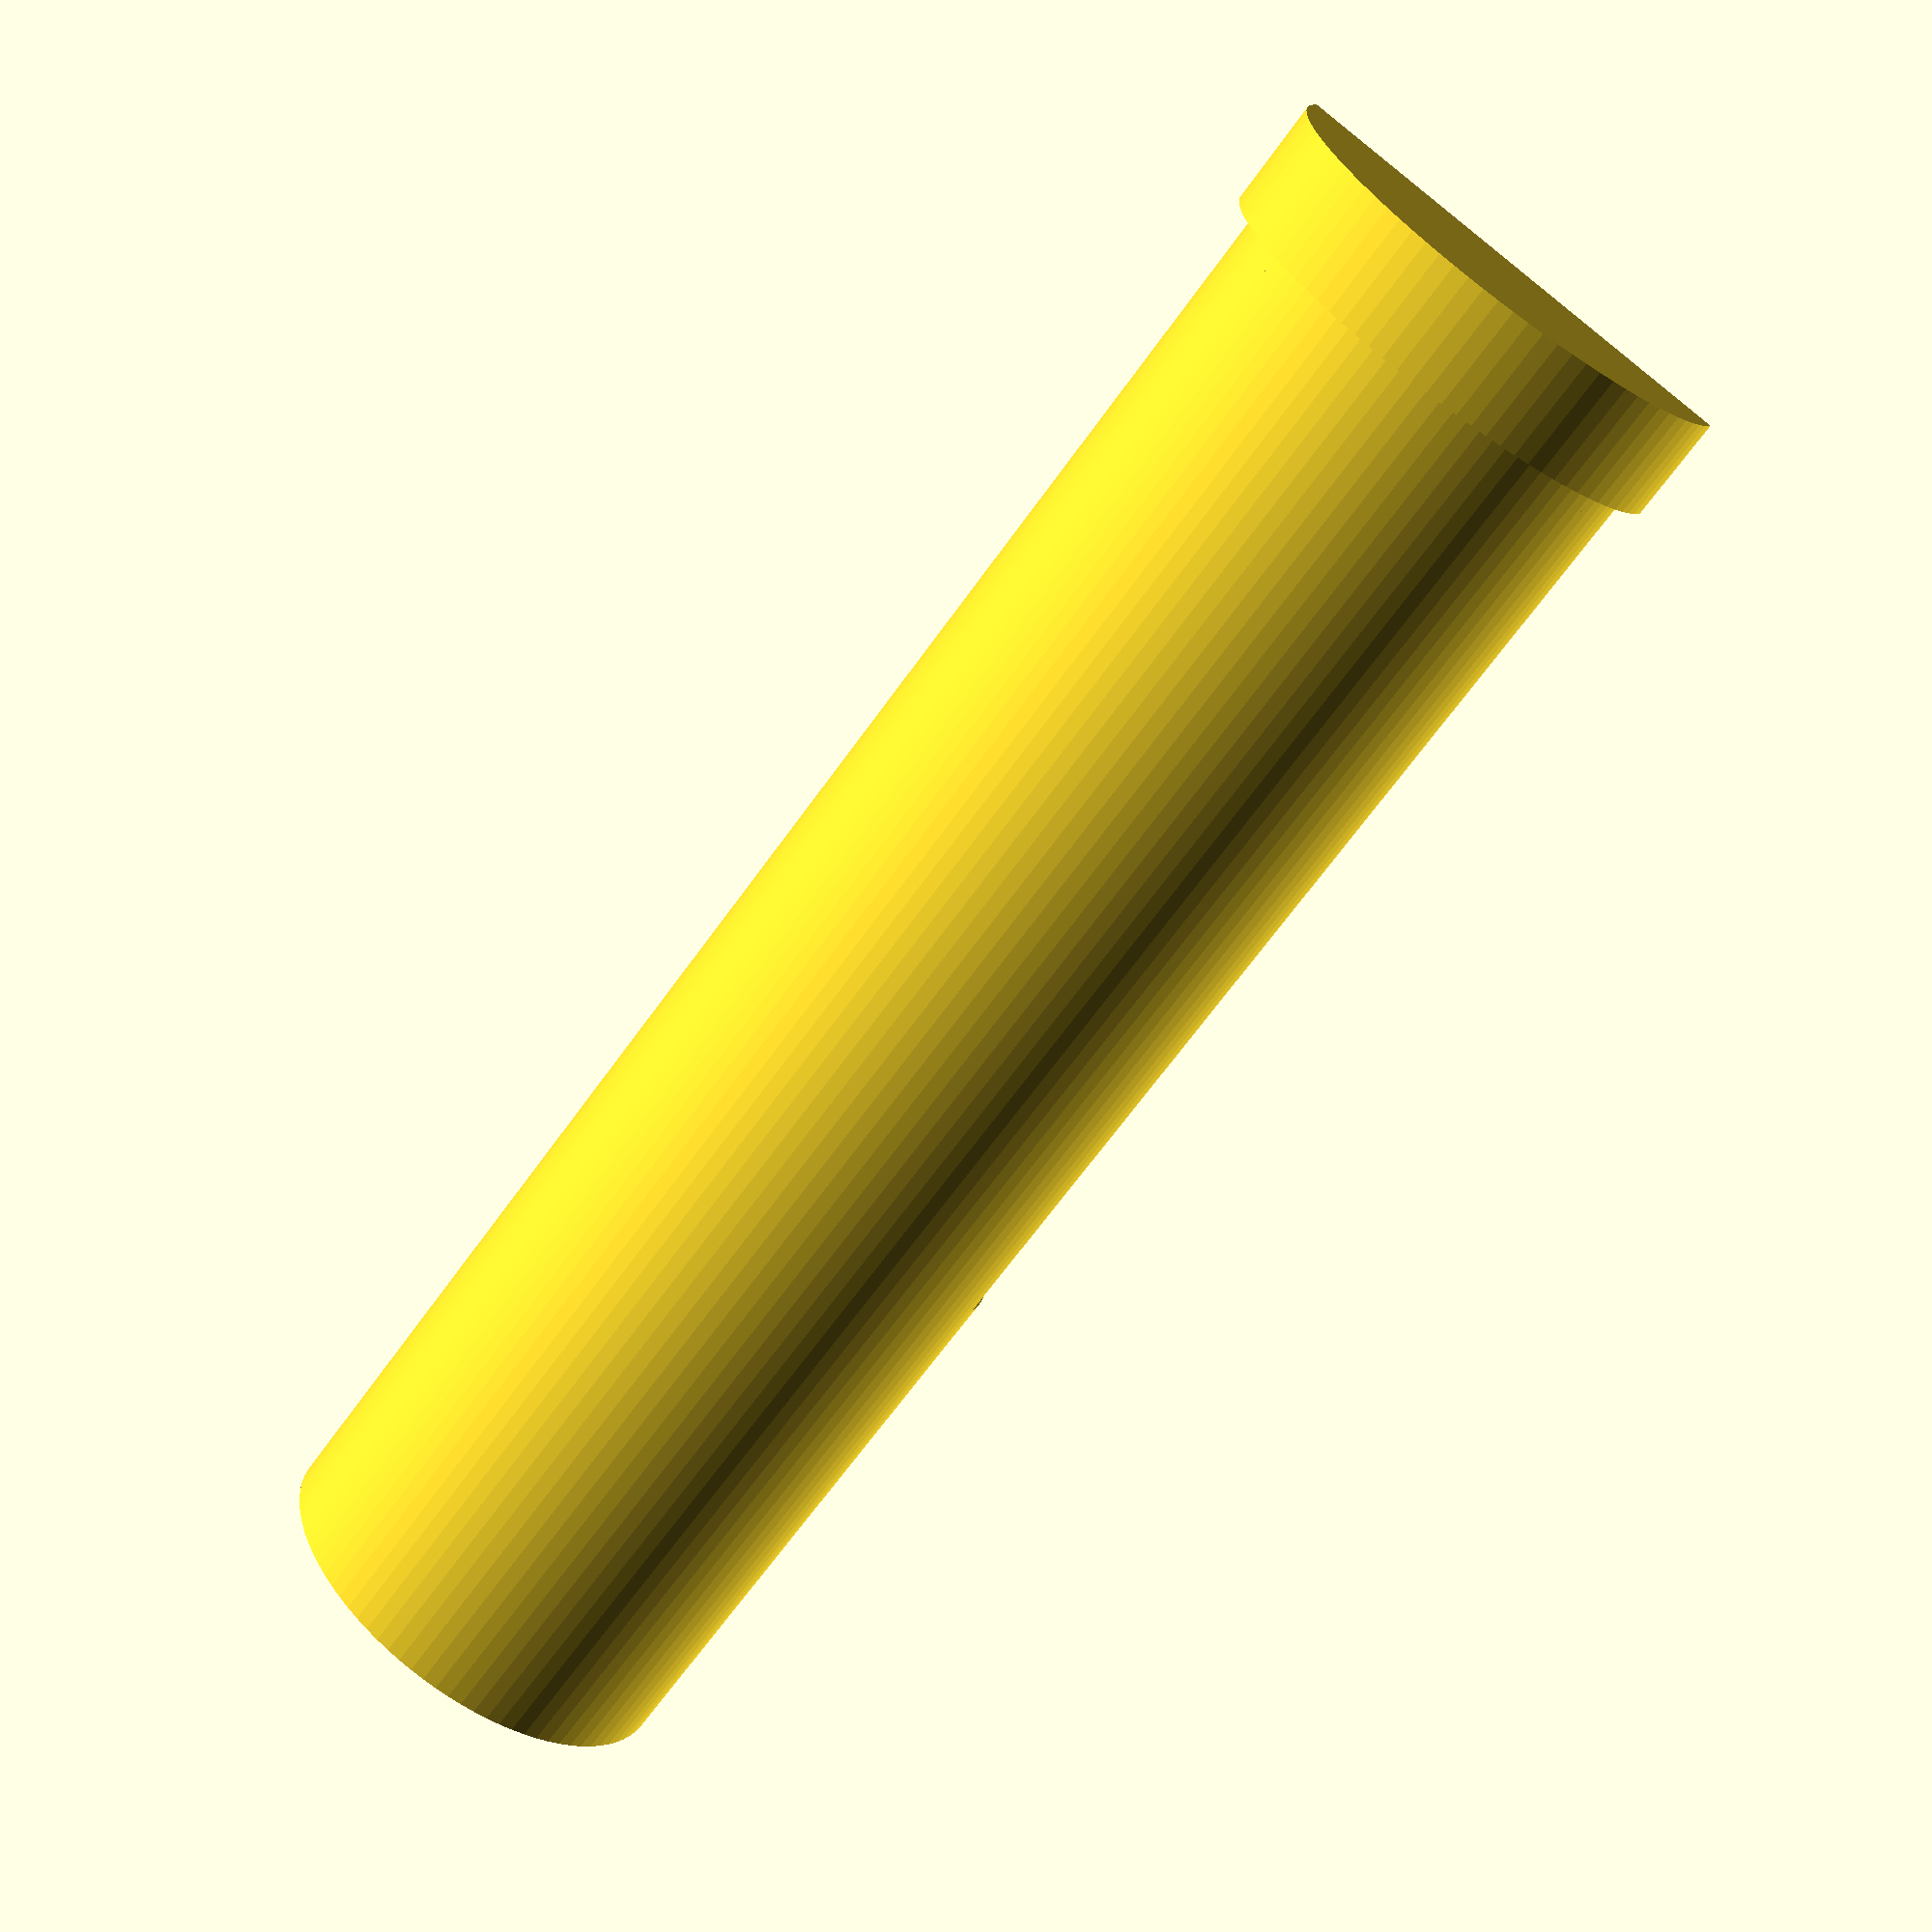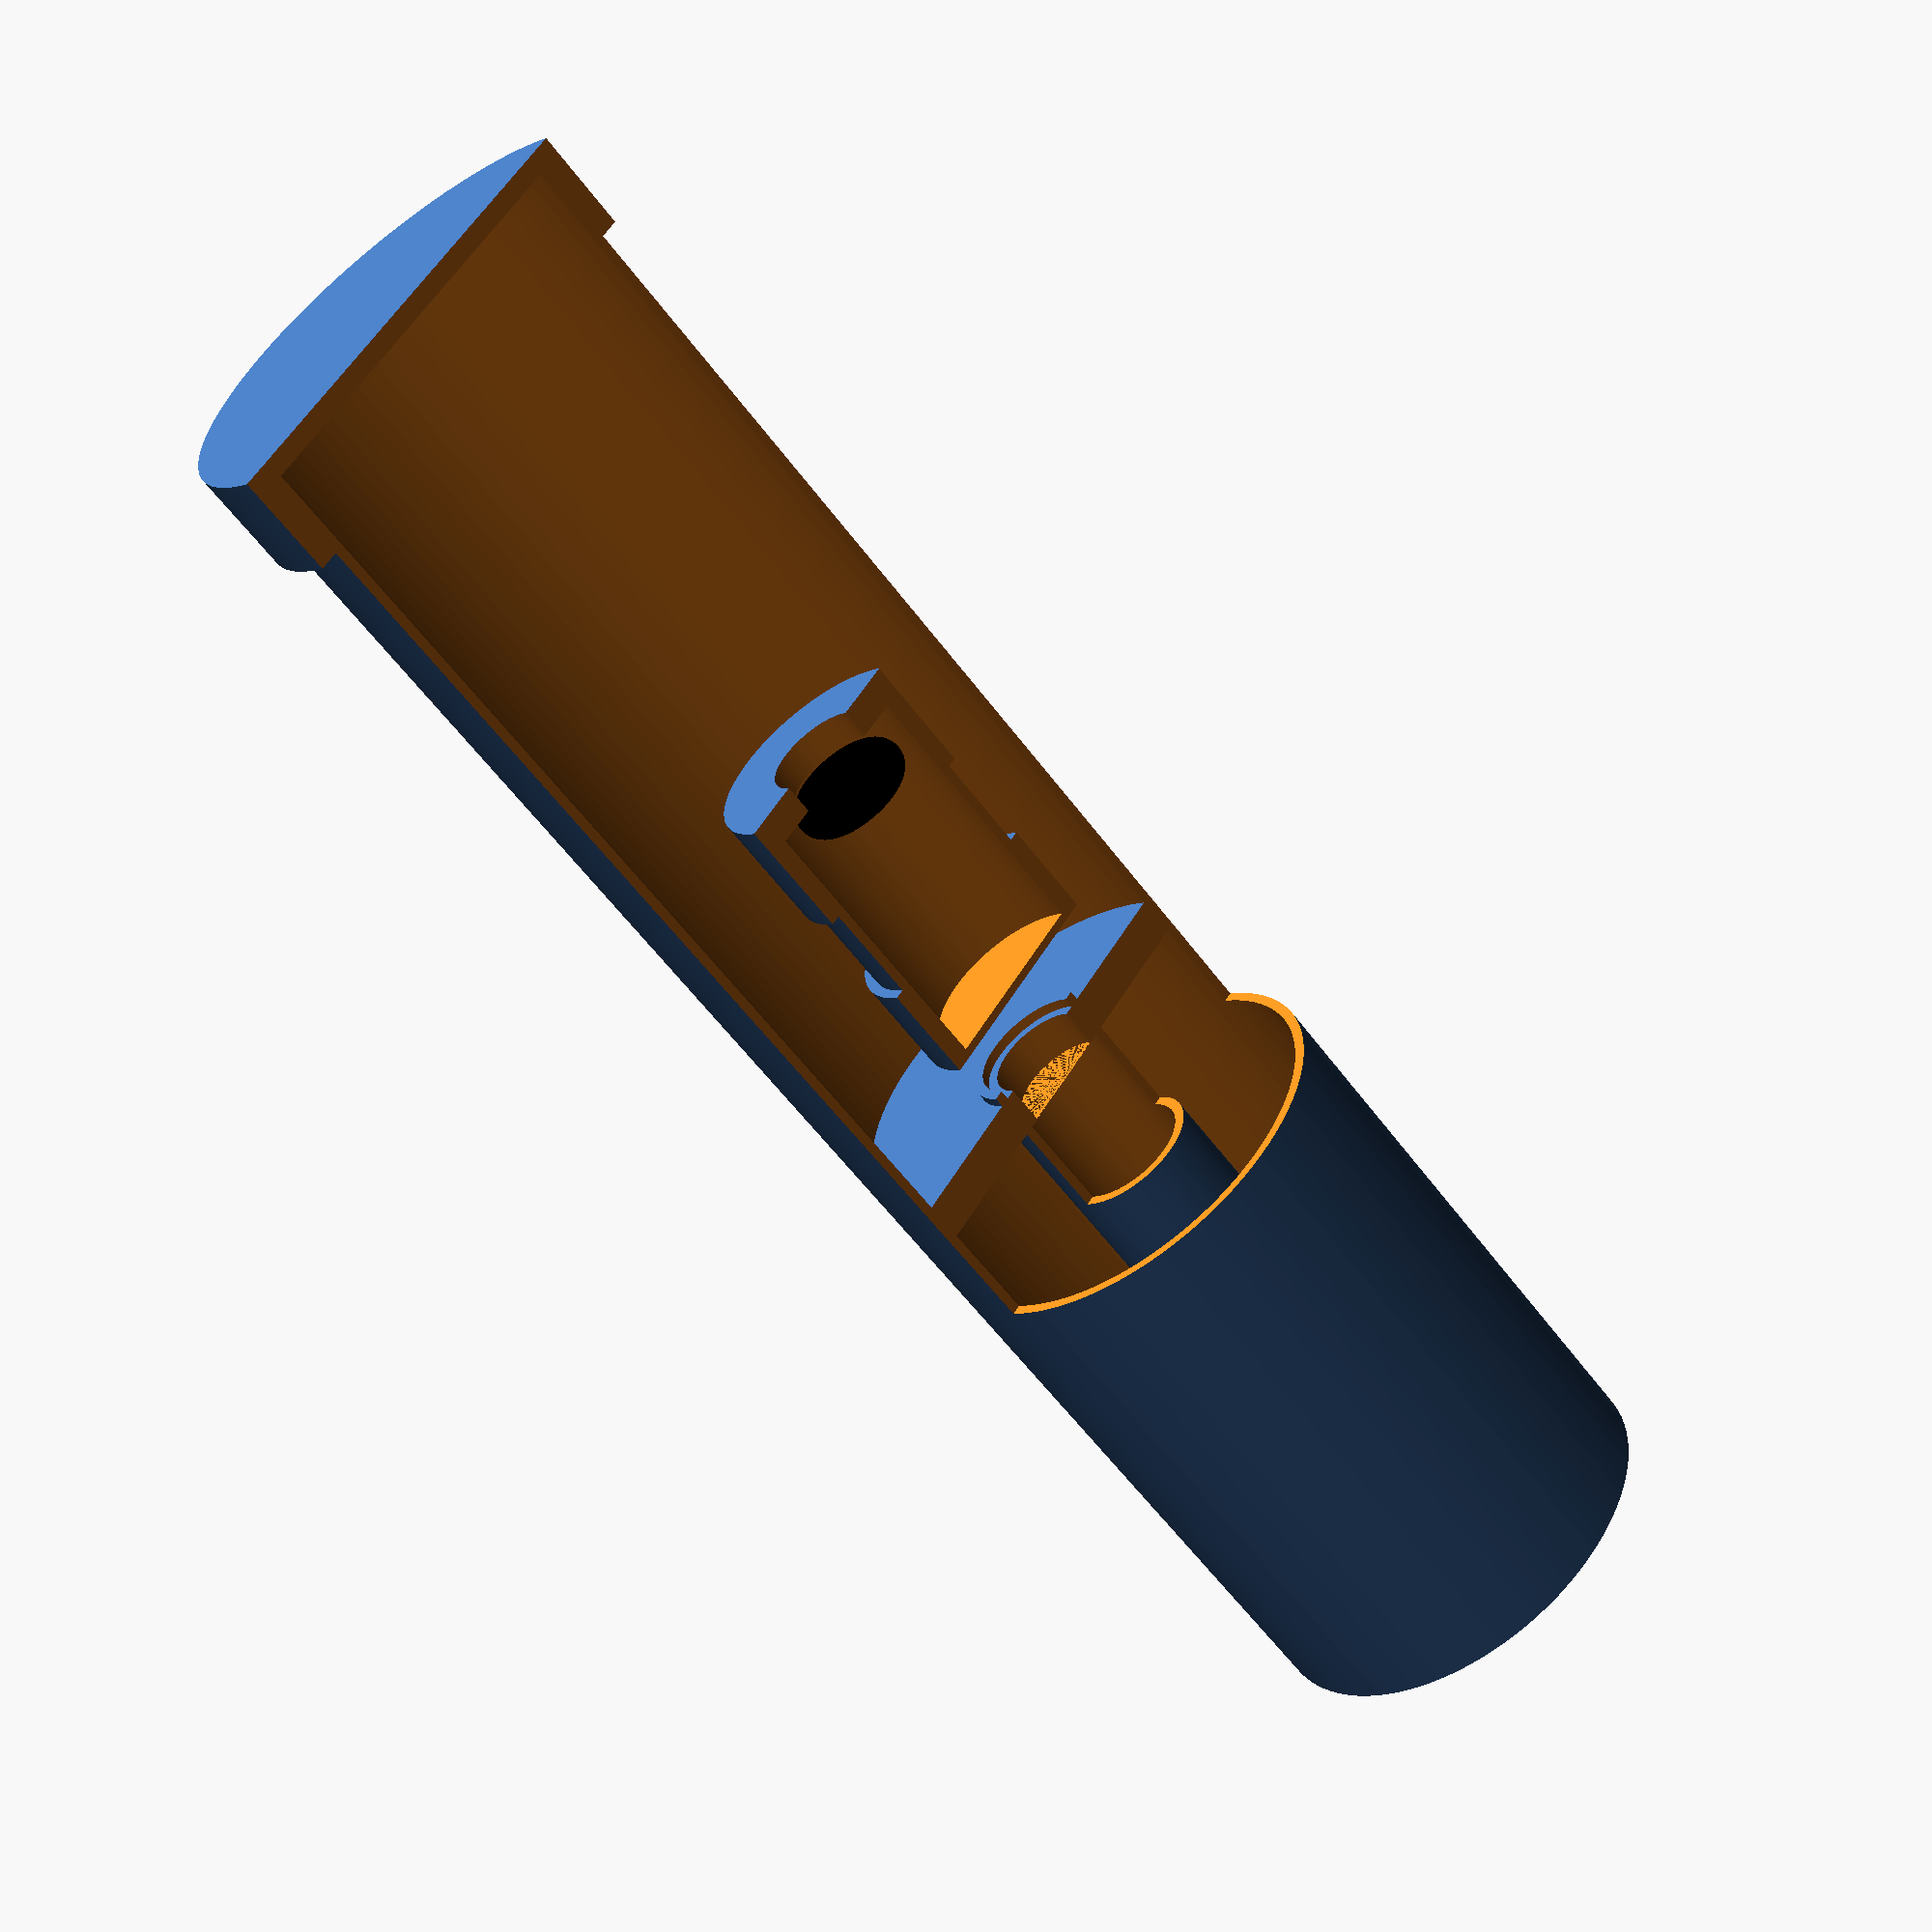
<openscad>

$fn=90;

PVC_d=42.22;
PVC_circumference=PVC_d*PI;
PVC_r=PVC_d/2;
echo ("PVC_circumference=",PVC_circumference);

half_l=236.25;
tube_l=half_l*2;//11*25;
echo("Half=",half_l,"  tube=",tube_l,"  inches=",18.9*25);
barrel_l=198;	// Length of actual internal barrel
dart_r=12.15/2;
dart_l=73;

magazine_h=dart_r*2+5;
magazine_l=dart_l+5;

vent_d=18-7;
vent_r=vent_d/2;
vent_radial_offset=PVC_circumference/4;
vent_spacing_multiplier=28/19;
echo ("vent_spacing_multiplier:  ", vent_spacing_multiplier);

drill_hole_r=vent_r;
rotate_around_barrel=30;

tip_to_vent_offset=vent_d*(29.5/18.12);  //27;
echo ("tip_to_vent_offset: ", tip_to_vent_offset);

tip_to_barrel_offset=-6.85;

module flat_barrel() {
	//  Actual barrel for reference
	%translate([-6,tip_to_barrel_offset,0]) {
		translate([-15.7/2,0,0])
			square([15.7,barrel_l]);
		translate([-29/2,6.85,0])
			square([29,7.9]);
	}
}


module tube(outer_r, inner_r, length) {
	difference(){
		cylinder(r=outer_r,h=length);
		translate([0,0,-0.1])
			cylinder(r=inner_r,h=length+0.2);
	}
}


module flat_cap(outer_r, inner_r, length) {
	wall_thickness=outer_r - inner_r;
	difference(){
		cylinder(r=outer_r,h=length);
		translate([0,0,-wall_thickness])
			cylinder(r=inner_r,h=length+0.2);
	}
}

module reducer(outer_r, inner_r, reduced_r,length,end_wall) {
	wall_thickness=outer_r - inner_r;
	difference(){
		cylinder(r=outer_r,h=length+end_wall);
		union(){
			translate([0,0,-wall_thickness])
				cylinder(r=inner_r,h=length);
			cylinder(r=reduced_r,h=length+end_wall+0.2);
		}
	}
}


module o_ring(outer_r, inner_r) {
	ring_r=(outer_r - inner_r)/2;
	color("black")
		rotate_extrude(convexity = 10)
			translate([inner_r+ring_r, 0, 0])
				circle(r = ring_r);		
}


//Begin Main

translate([0,29-2,0])
	rotate([90,0,0])
			o_ring(outer_r=6, inner_r=2);

difference(){
	union(){
		rotate([-90,0,0]){
			translate([0,-3,-dart_l-5]) {
				tube(outer_r=PVC_r, inner_r=PVC_r-1, length=dart_l+5+90);
				tube(outer_r=dart_r+1, inner_r=dart_r, length=dart_l);

			translate([0,0,dart_l-5])
				reducer(outer_r=PVC_r, inner_r=dart_r, reduced_r=dart_r-1,length=3,end_wall=1);
			}

			
			translate([0,-3,90-10])
				flat_cap(outer_r=PVC_r+2, inner_r=PVC_r, length=10);

			tube(outer_r=10, inner_r=9, length=29);
			translate([0,0,20])
				reducer(outer_r=11, inner_r=10, reduced_r=5,length=10,end_wall=2);
		}
		translate([0,10,0])
			rotate([90,0,0])
				flat_cap(outer_r=11, inner_r=10, length=10);
	}

	union(){
	translate([0,-20,-50])
		cube([100,150,100]);
	}	
}	// End Difference

</openscad>
<views>
elev=103.7 azim=241.3 roll=228.3 proj=p view=wireframe
elev=122.7 azim=136.3 roll=149.0 proj=p view=solid
</views>
